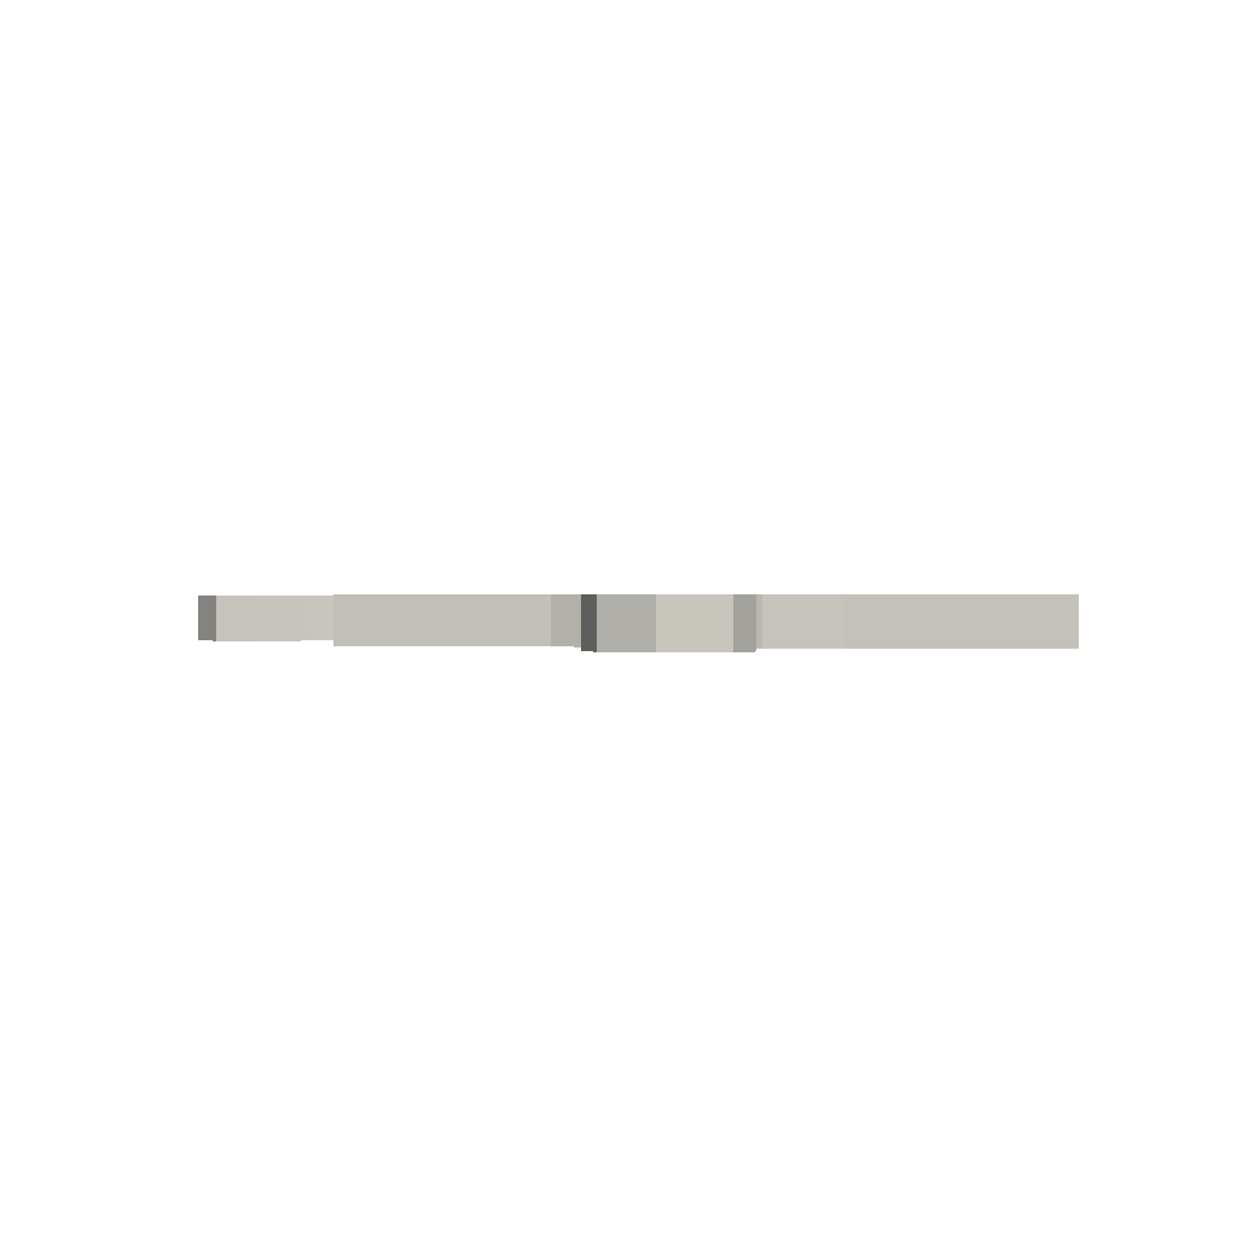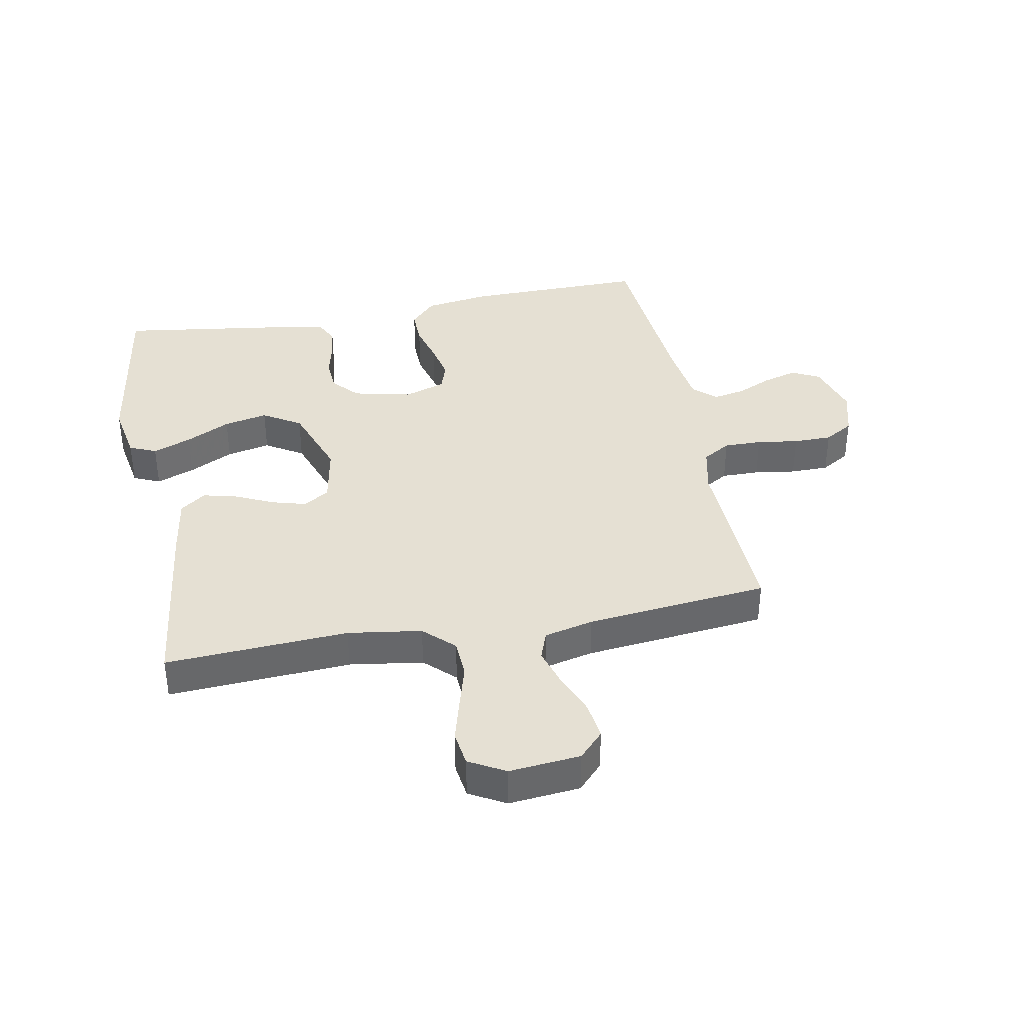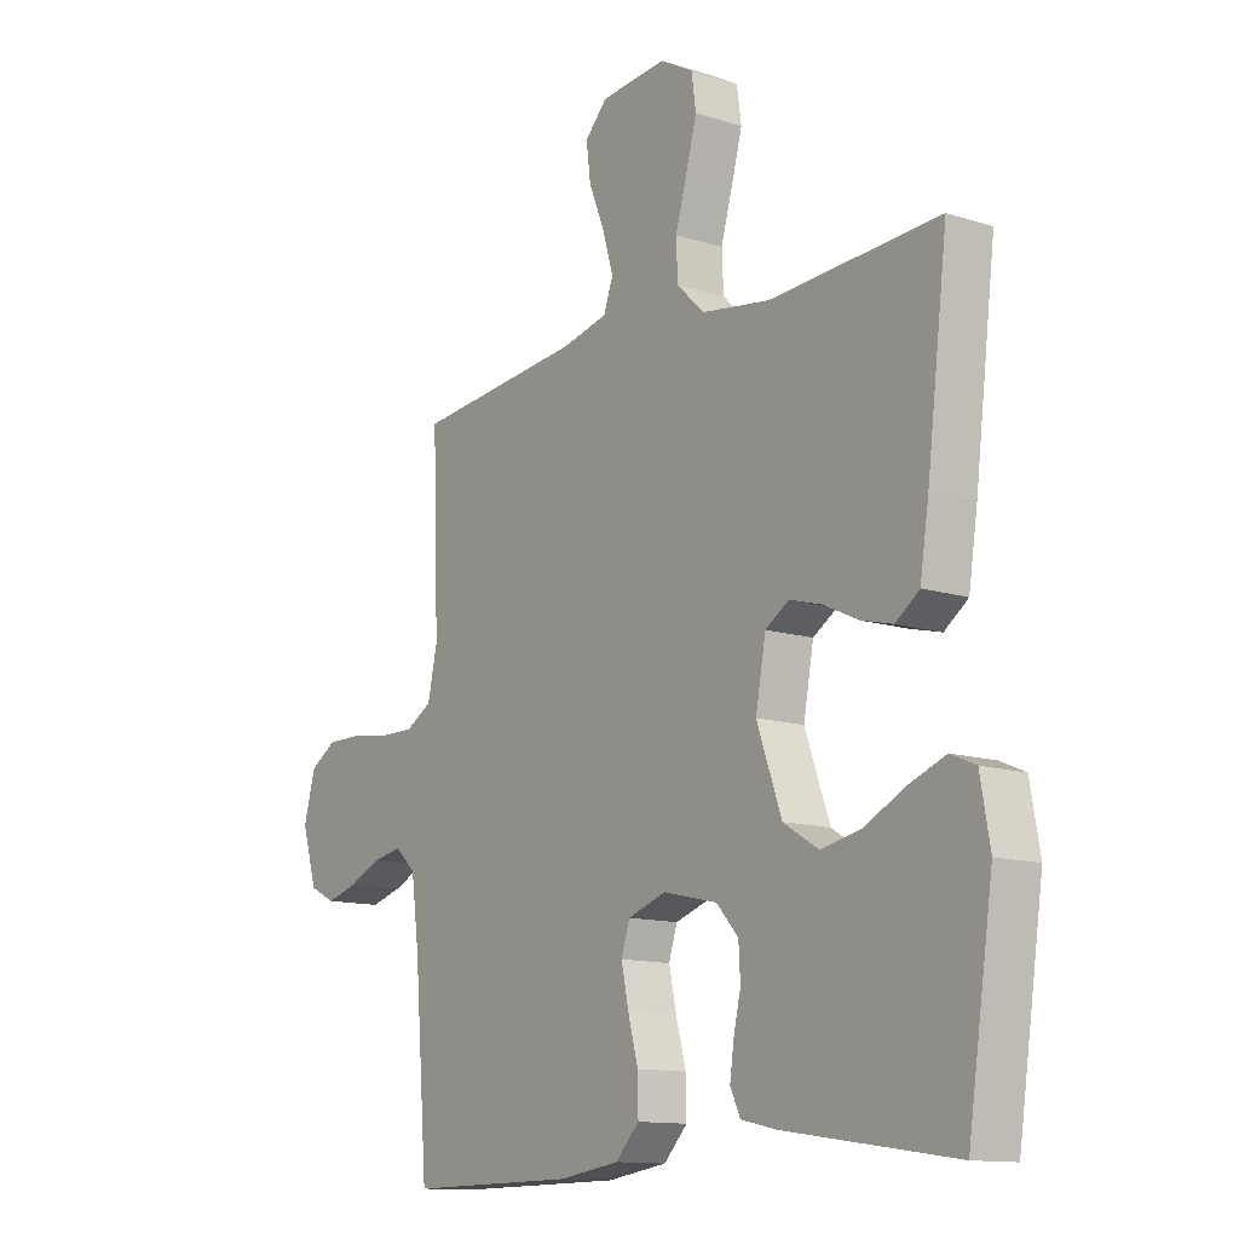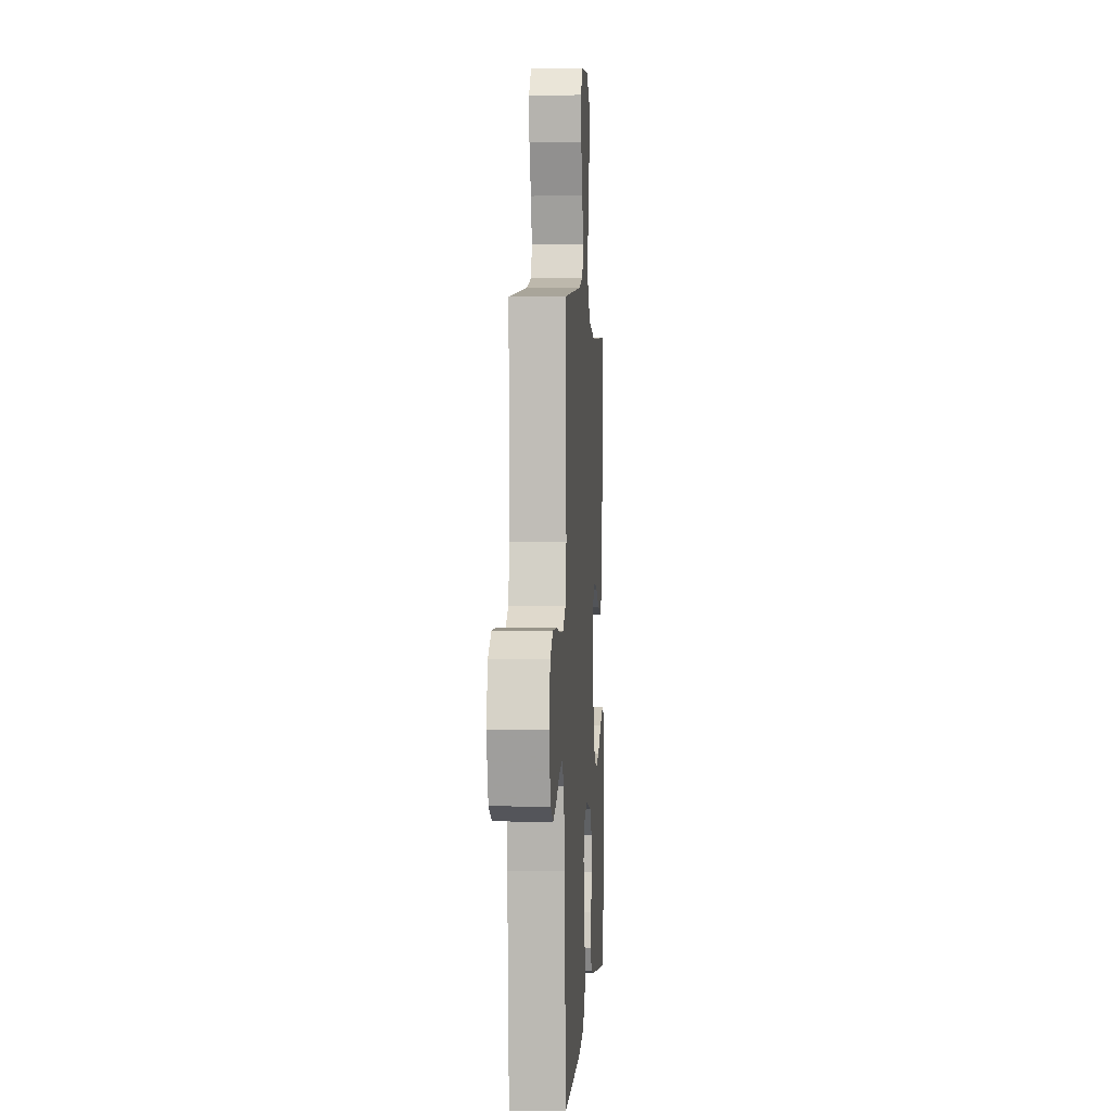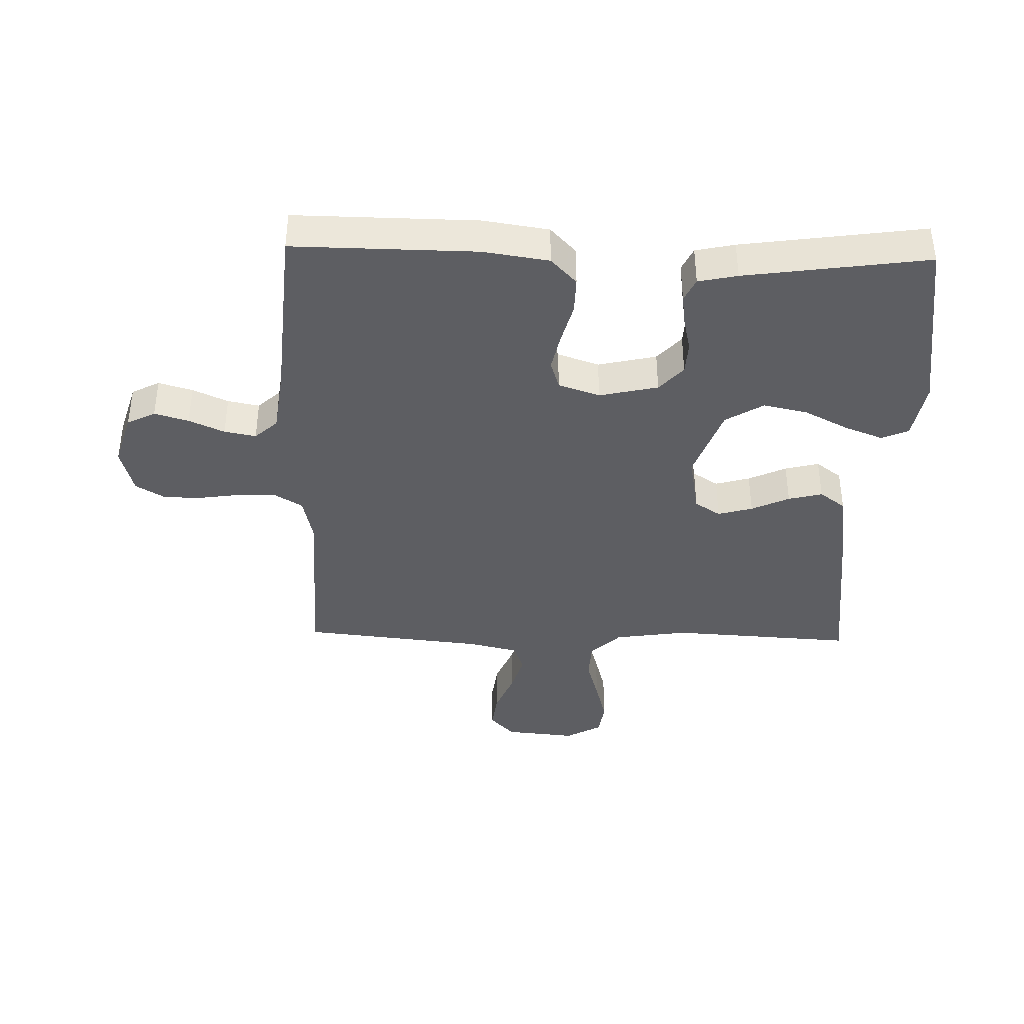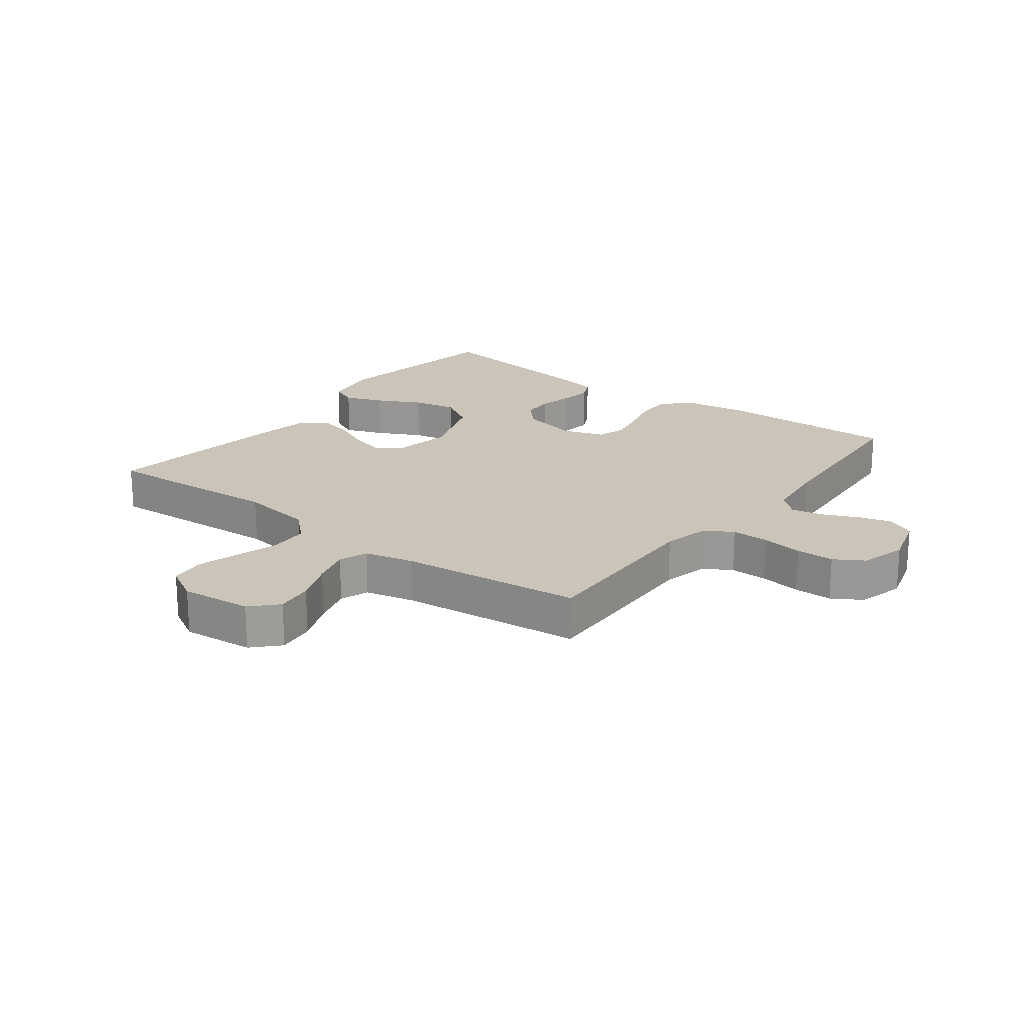
<metadata>
{"format":"obj","ext":"obj","renderer":"f3d","projection":"perspective","resolution":1024,"background":"white","views":[{"elev":0.5,"azim":100.5,"up":"+Y"},{"elev":38.0,"azim":-10.8,"up":"+Y"},{"elev":-12.6,"azim":-126.5,"up":"+Z"},{"elev":1.7,"azim":93.6,"up":"+Z"},{"elev":-39.4,"azim":178.4,"up":"+Y"},{"elev":20.4,"azim":37.3,"up":"+Y"}]}
</metadata>
<code>
v 0.5 0.07 0.5
v 0.489 0.07 0.2
v 0.506 0.07 0.123
v 0.552 0.07 0.095
v 0.614 0.07 0.096
v 0.682 0.07 0.106
v 0.745 0.07 0.106
v 0.793 0.07 0.077
v 0.814 0.07 0
v 0.787 0.07 -0.089
v 0.741 0.07 -0.112
v 0.685 0.07 -0.096
v 0.627 0.07 -0.07
v 0.575 0.07 -0.06
v 0.538 0.07 -0.094
v 0.524 0.07 -0.2
v 0.5 0.07 -0.5
v 0.2 0.07 -0.497
v 0.093 0.07 -0.481
v 0.051 0.07 -0.437
v 0.052 0.07 -0.377
v 0.07 0.07 -0.31
v 0.083 0.07 -0.248
v 0.068 0.07 -0.201
v 0 0.07 -0.178
v -0.096 0.07 -0.2
v -0.135 0.07 -0.243
v -0.138 0.07 -0.297
v -0.125 0.07 -0.354
v -0.118 0.07 -0.405
v -0.136 0.07 -0.443
v -0.2 0.07 -0.457
v -0.5 0.07 -0.5
v -0.545 0.07 -0.2
v -0.528 0.07 -0.104
v -0.484 0.07 -0.085
v -0.421 0.07 -0.109
v -0.348 0.07 -0.146
v -0.276 0.07 -0.161
v -0.214 0.07 -0.123
v -0.17 0.07 0
v -0.188 0.07 0.098
v -0.23 0.07 0.125
v -0.287 0.07 0.109
v -0.349 0.07 0.08
v -0.405 0.07 0.066
v -0.447 0.07 0.097
v -0.463 0.07 0.2
v -0.5 0.07 0.5
v -0.2 0.07 0.483
v -0.079 0.07 0.501
v -0.03 0.07 0.548
v -0.027 0.07 0.612
v -0.048 0.07 0.685
v -0.067 0.07 0.755
v -0.059 0.07 0.812
v 0 0.07 0.845
v 0.117 0.07 0.834
v 0.157 0.07 0.792
v 0.149 0.07 0.73
v 0.121 0.07 0.661
v 0.102 0.07 0.597
v 0.119 0.07 0.55
v 0.2 0.07 0.531
v 0.5 0 0.5
v 0.489 0 0.2
v 0.506 0 0.123
v 0.552 0 0.095
v 0.614 0 0.096
v 0.682 0 0.106
v 0.745 0 0.106
v 0.793 0 0.077
v 0.814 0 0
v 0.787 0 -0.089
v 0.741 0 -0.112
v 0.685 0 -0.096
v 0.627 0 -0.07
v 0.575 0 -0.06
v 0.538 0 -0.094
v 0.524 0 -0.2
v 0.5 0 -0.5
v 0.2 0 -0.497
v 0.093 0 -0.481
v 0.051 0 -0.437
v 0.052 0 -0.377
v 0.07 0 -0.31
v 0.083 0 -0.248
v 0.068 0 -0.201
v 0 0 -0.178
v -0.096 0 -0.2
v -0.135 0 -0.243
v -0.138 0 -0.297
v -0.125 0 -0.354
v -0.118 0 -0.405
v -0.136 0 -0.443
v -0.2 0 -0.457
v -0.5 0 -0.5
v -0.545 0 -0.2
v -0.528 0 -0.104
v -0.484 0 -0.085
v -0.421 0 -0.109
v -0.348 0 -0.146
v -0.276 0 -0.161
v -0.214 0 -0.123
v -0.17 0 0
v -0.188 0 0.098
v -0.23 0 0.125
v -0.287 0 0.109
v -0.349 0 0.08
v -0.405 0 0.066
v -0.447 0 0.097
v -0.463 0 0.2
v -0.5 0 0.5
v -0.2 0 0.483
v -0.079 0 0.501
v -0.03 0 0.548
v -0.027 0 0.612
v -0.048 0 0.685
v -0.067 0 0.755
v -0.059 0 0.812
v 0 0 0.845
v 0.117 0 0.834
v 0.157 0 0.792
v 0.149 0 0.73
v 0.121 0 0.661
v 0.102 0 0.597
v 0.119 0 0.55
v 0.2 0 0.531
f 58 59 60 61
f 58 61 62
f 57 58 62
f 56 57 62 63
f 53 54 55 56
f 47 48 49 50
f 47 50 51
f 44 45 46 47
f 43 44 47 51
f 42 43 51 52
f 35 36 37 38
f 33 34 35 38
f 33 38 39
f 32 33 39 40
f 28 29 30 31
f 28 31 32 40
f 19 20 21 22
f 19 22 23
f 16 17 18 19
f 15 16 19 23
f 14 15 23 24
f 10 11 12 13
f 10 13 14
f 9 10 14
f 8 9 14
f 5 6 7 8
f 4 5 8 14
f 3 4 14 24
f 64 1 2
f 63 64 2 3
f 53 56 63
f 52 53 63 3
f 41 42 52 3
f 27 28 40 41
f 26 27 41
f 25 26 41 3
f 3 24 25
f 125 124 123 122
f 126 125 122
f 126 122 121
f 127 126 121 120
f 120 119 118 117
f 114 113 112 111
f 115 114 111
f 111 110 109 108
f 115 111 108 107
f 116 115 107 106
f 102 101 100 99
f 102 99 98 97
f 103 102 97
f 104 103 97 96
f 95 94 93 92
f 104 96 95 92
f 86 85 84 83
f 87 86 83
f 83 82 81 80
f 87 83 80 79
f 88 87 79 78
f 77 76 75 74
f 78 77 74
f 78 74 73
f 78 73 72
f 72 71 70 69
f 78 72 69 68
f 88 78 68 67
f 66 65 128
f 67 66 128 127
f 127 120 117
f 67 127 117 116
f 67 116 106 105
f 105 104 92 91
f 105 91 90
f 67 105 90 89
f 89 88 67
f 1 65 66 2
f 2 66 67 3
f 3 67 68 4
f 4 68 69 5
f 5 69 70 6
f 6 70 71 7
f 7 71 72 8
f 8 72 73 9
f 9 73 74 10
f 10 74 75 11
f 11 75 76 12
f 12 76 77 13
f 13 77 78 14
f 14 78 79 15
f 15 79 80 16
f 16 80 81 17
f 17 81 82 18
f 18 82 83 19
f 19 83 84 20
f 20 84 85 21
f 21 85 86 22
f 22 86 87 23
f 23 87 88 24
f 24 88 89 25
f 25 89 90 26
f 26 90 91 27
f 27 91 92 28
f 28 92 93 29
f 29 93 94 30
f 30 94 95 31
f 31 95 96 32
f 32 96 97 33
f 33 97 98 34
f 34 98 99 35
f 35 99 100 36
f 36 100 101 37
f 37 101 102 38
f 38 102 103 39
f 39 103 104 40
f 40 104 105 41
f 41 105 106 42
f 42 106 107 43
f 43 107 108 44
f 44 108 109 45
f 45 109 110 46
f 46 110 111 47
f 47 111 112 48
f 48 112 113 49
f 49 113 114 50
f 50 114 115 51
f 51 115 116 52
f 52 116 117 53
f 53 117 118 54
f 54 118 119 55
f 55 119 120 56
f 56 120 121 57
f 57 121 122 58
f 58 122 123 59
f 59 123 124 60
f 60 124 125 61
f 61 125 126 62
f 62 126 127 63
f 63 127 128 64
f 64 128 65 1

</code>
